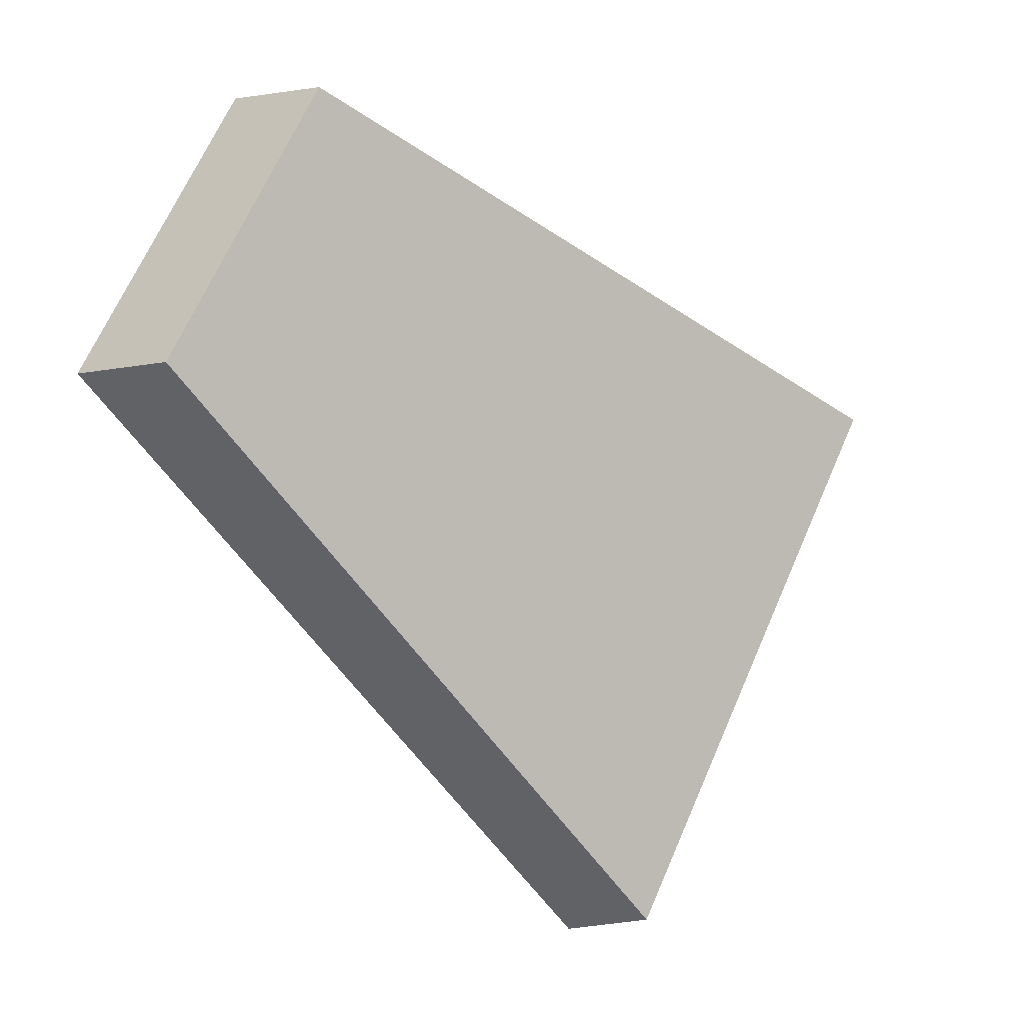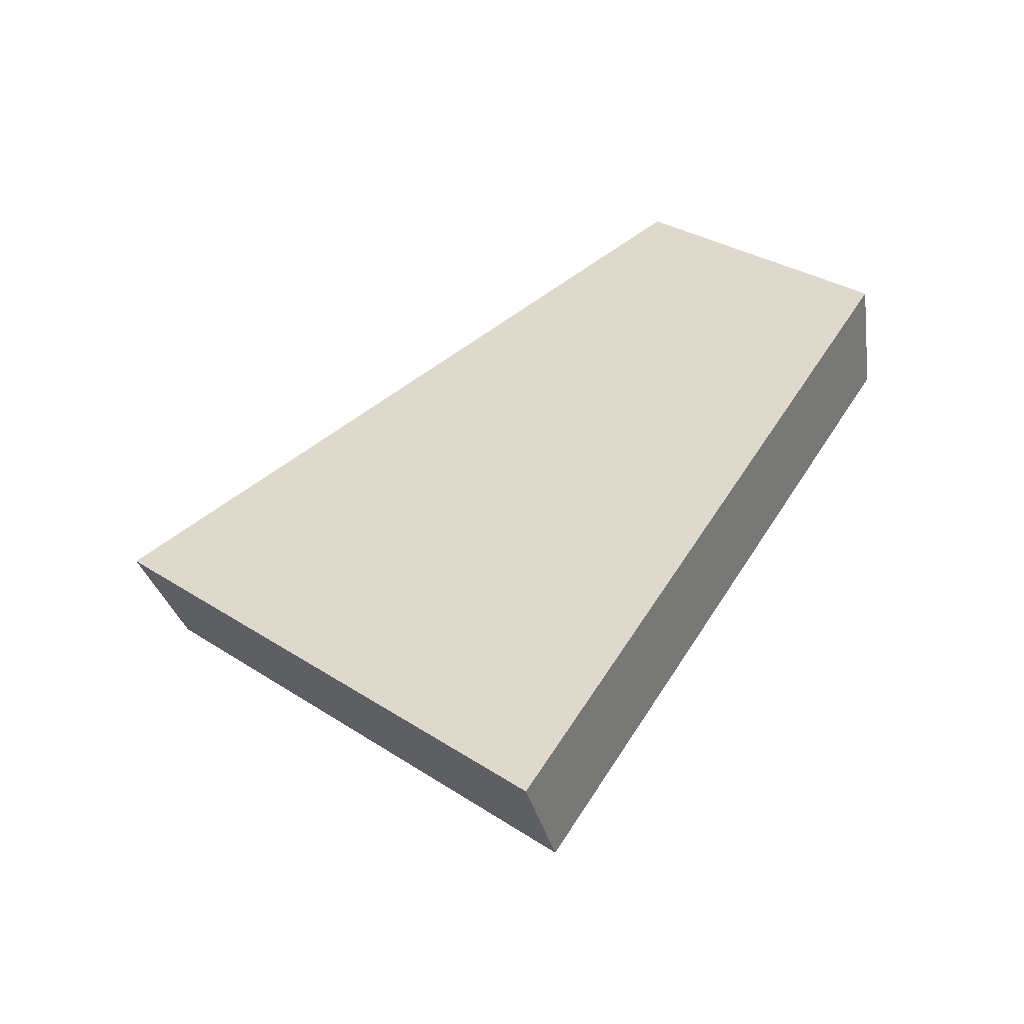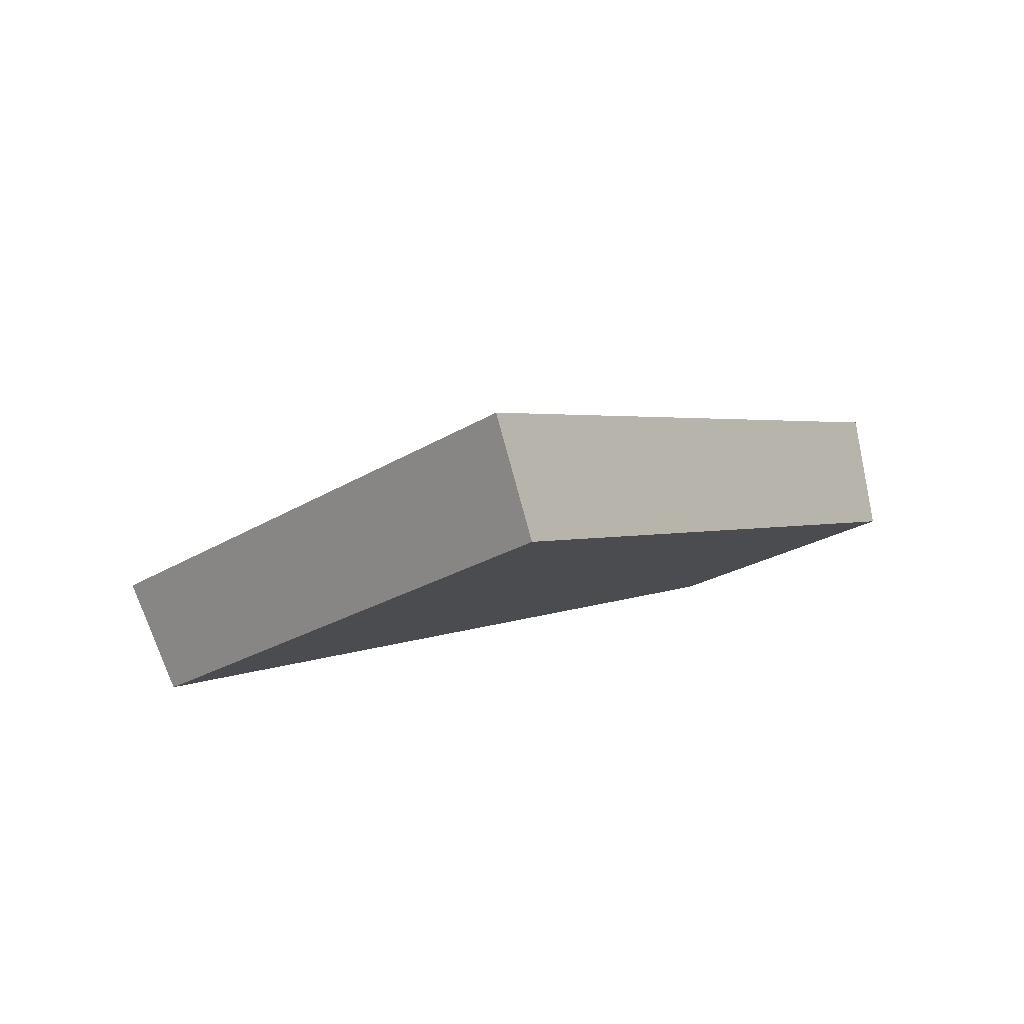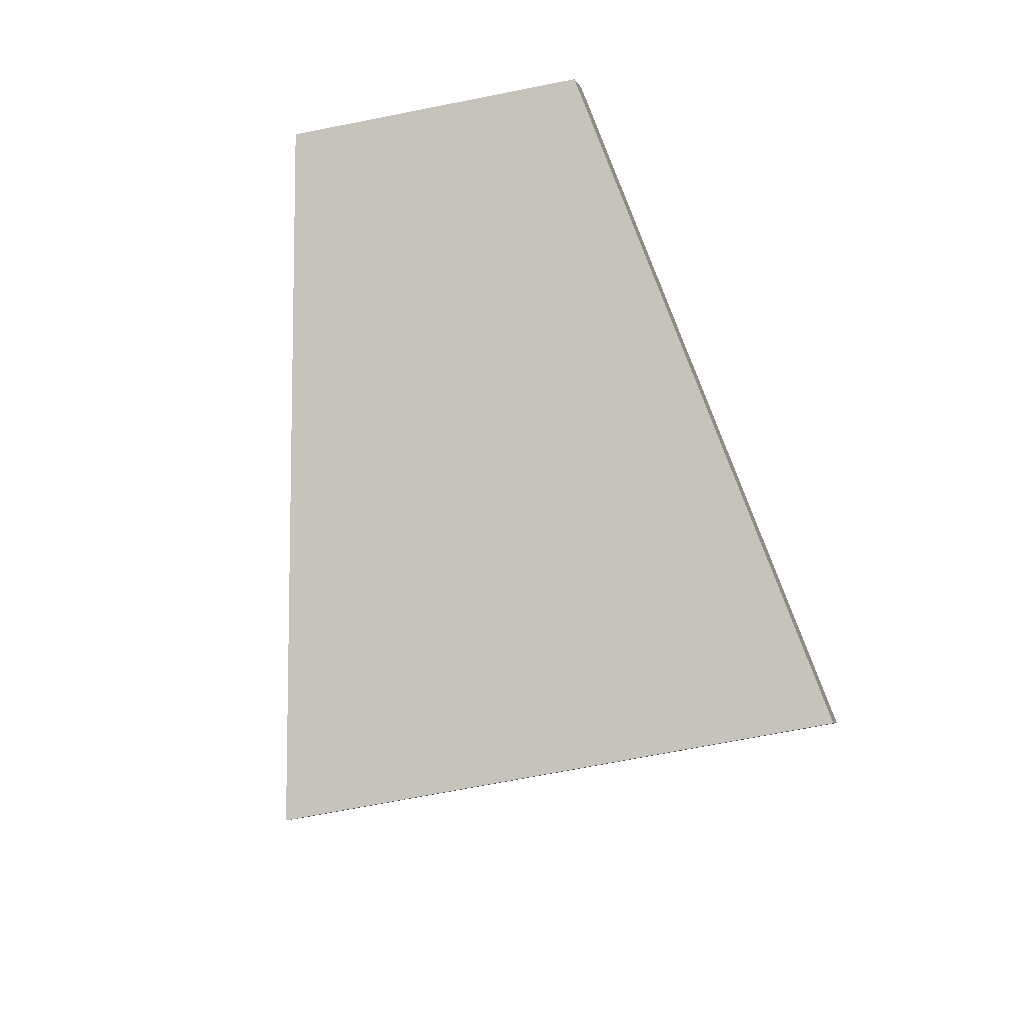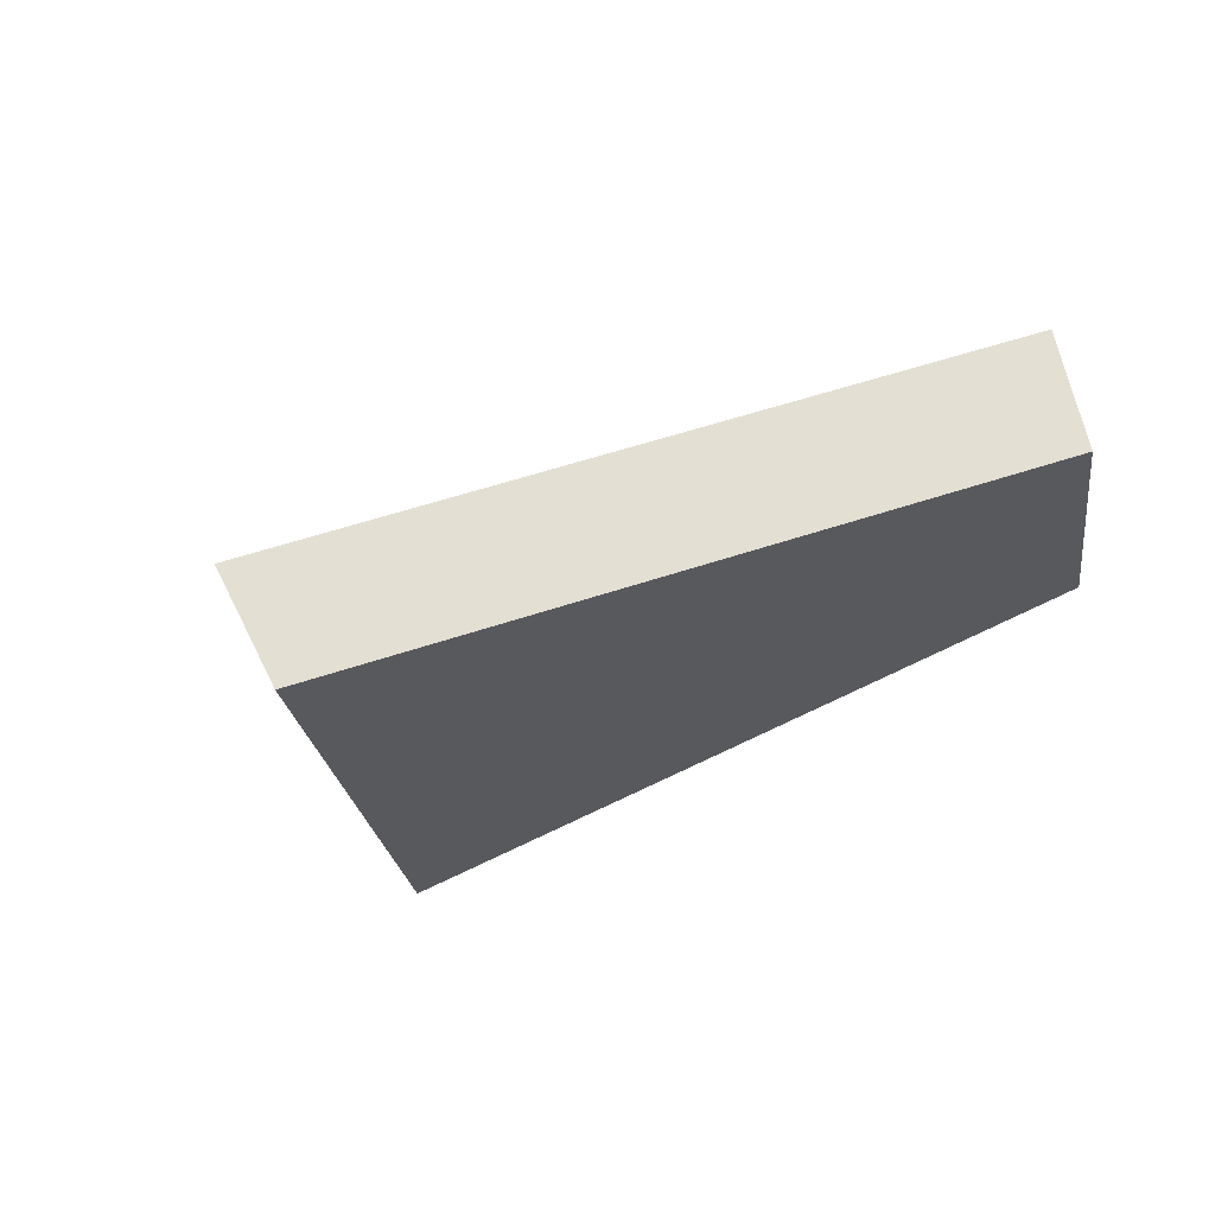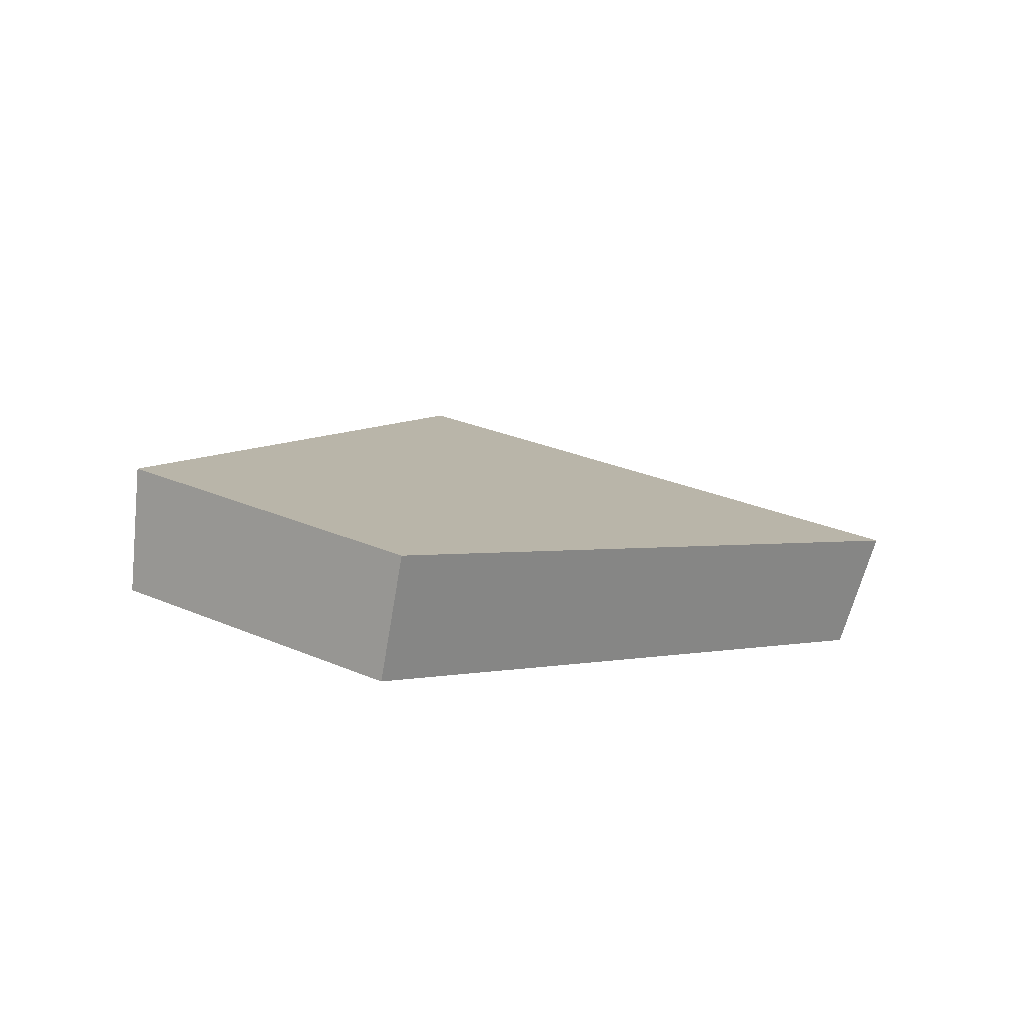
<metadata>
{"format":"obj","ext":"obj","renderer":"f3d","projection":"perspective","resolution":1024,"background":"white","views":[{"elev":12.8,"azim":-55.5,"up":"+Z"},{"elev":29.2,"azim":178.6,"up":"+Y"},{"elev":-22.0,"azim":-177.6,"up":"+Y"},{"elev":-70.6,"azim":-35.0,"up":"+Y"},{"elev":-22.6,"azim":-128.8,"up":"+Y"},{"elev":27.3,"azim":-12.3,"up":"+Y"}]}
</metadata>
<code>
v 2.054 0.1288 2.461
v 2.061 0.1288 2.468
v 2.052 0.1325 2.474
v 2.048 0.1325 2.47
v 2.052 0.1343 2.473
v 2.052 0.1325 2.474
v 2.061 0.1288 2.468
v 2.061 0.1305 2.468
v 2.049 0.1343 2.47
v 2.048 0.1325 2.47
v 2.052 0.1325 2.474
v 2.052 0.1343 2.473
v 2.061 0.1305 2.468
v 2.061 0.1288 2.468
v 2.054 0.1288 2.461
v 2.055 0.1305 2.461
v 2.055 0.1305 2.461
v 2.054 0.1288 2.461
v 2.048 0.1325 2.47
v 2.049 0.1343 2.47
v 2.049 0.1343 2.47
v 2.052 0.1343 2.473
v 2.061 0.1305 2.468
v 2.055 0.1305 2.461
f 1 2 3
f 1 3 4
f 5 6 7
f 5 7 8
f 9 10 11
f 9 11 12
f 13 14 15
f 13 15 16
f 17 18 19
f 17 19 20
f 21 22 23
f 21 23 24

</code>
